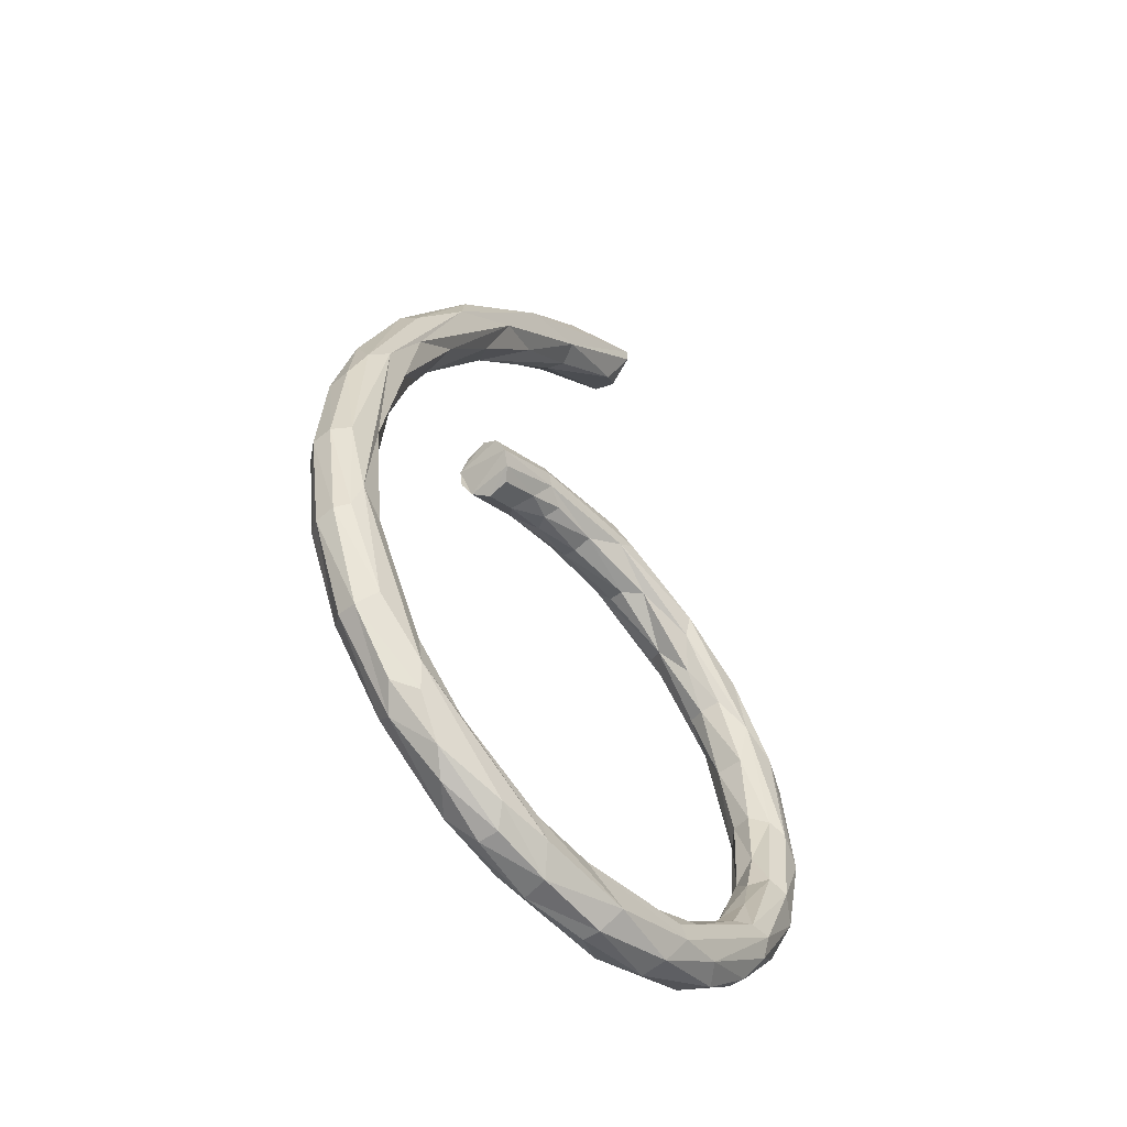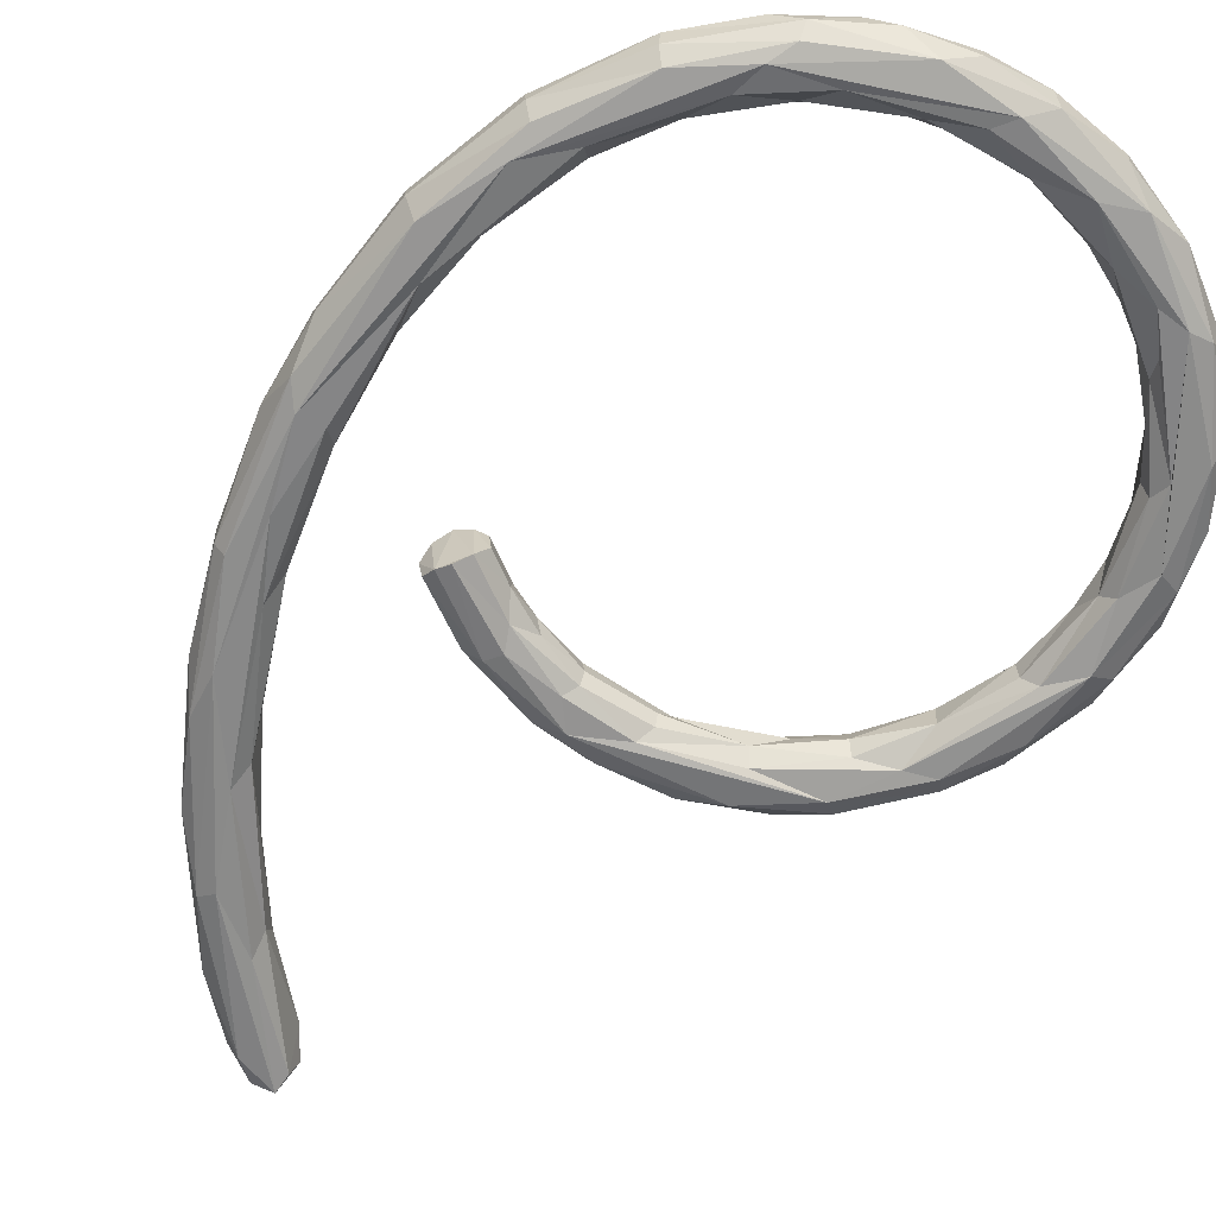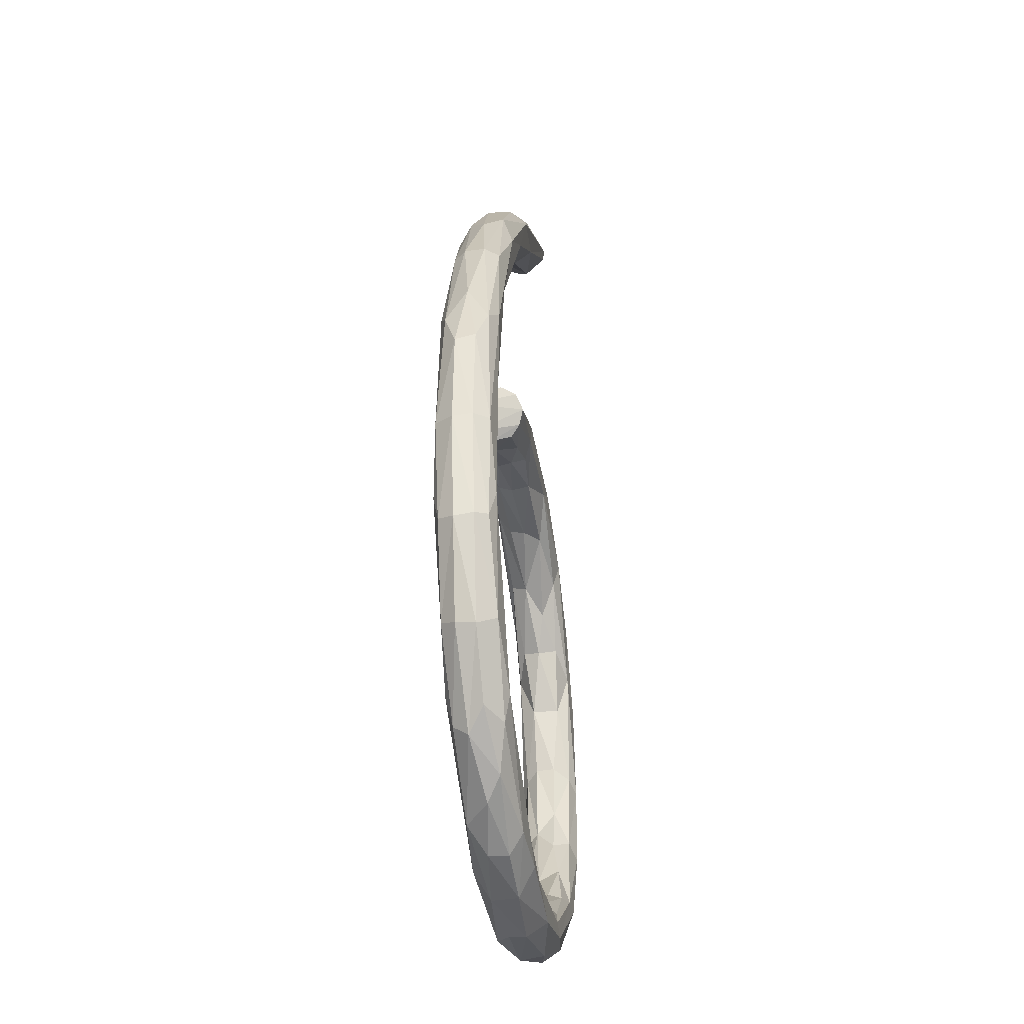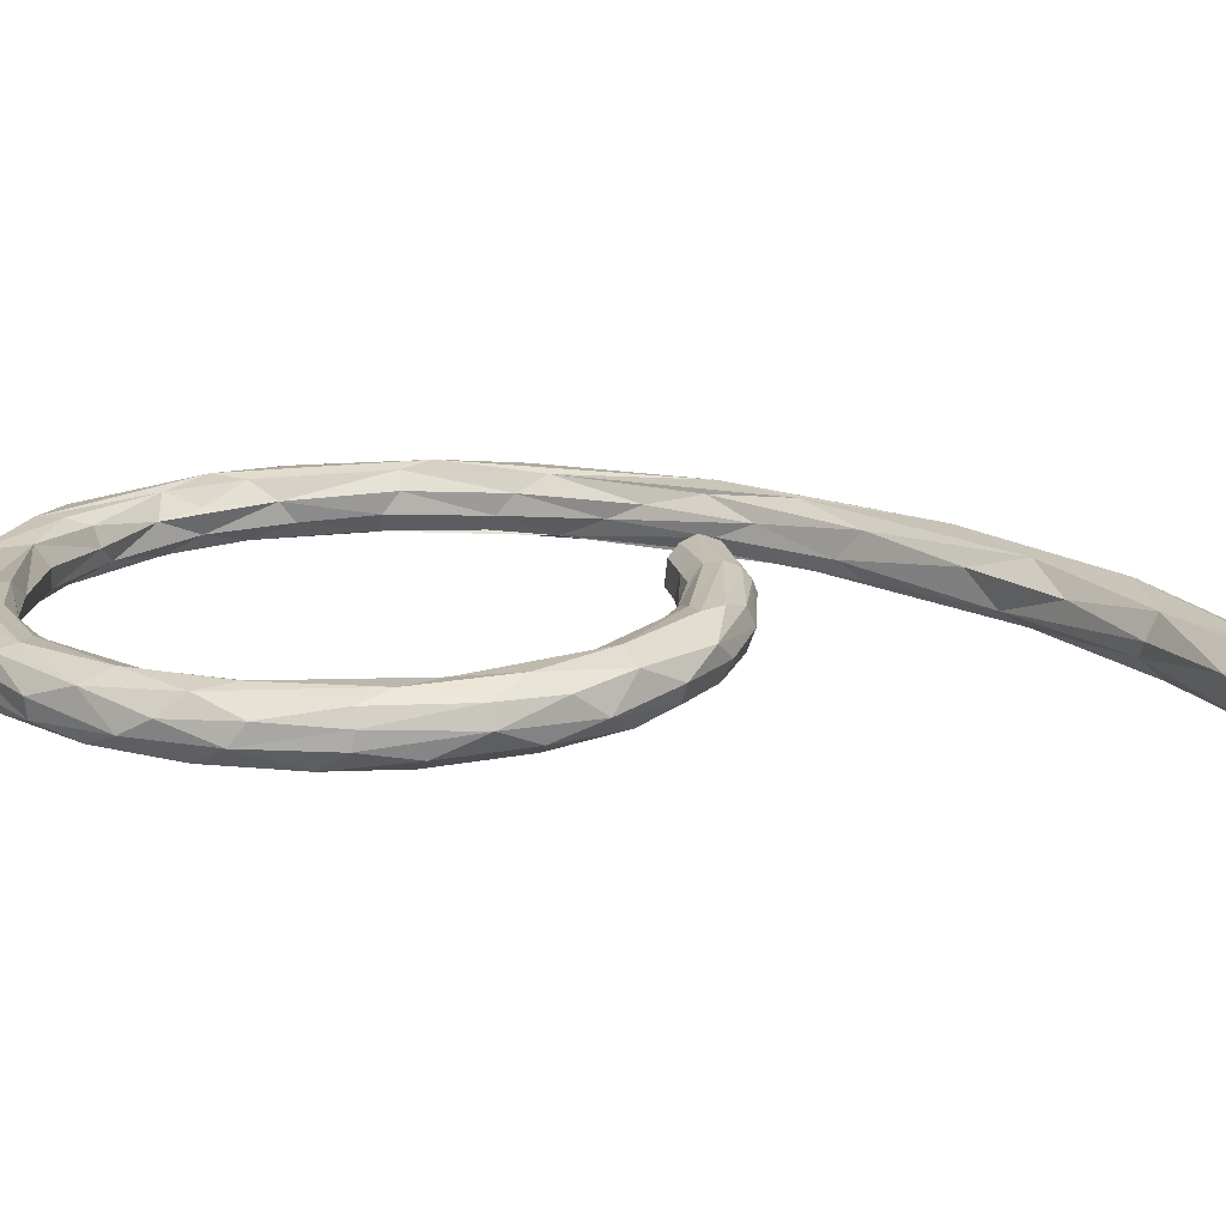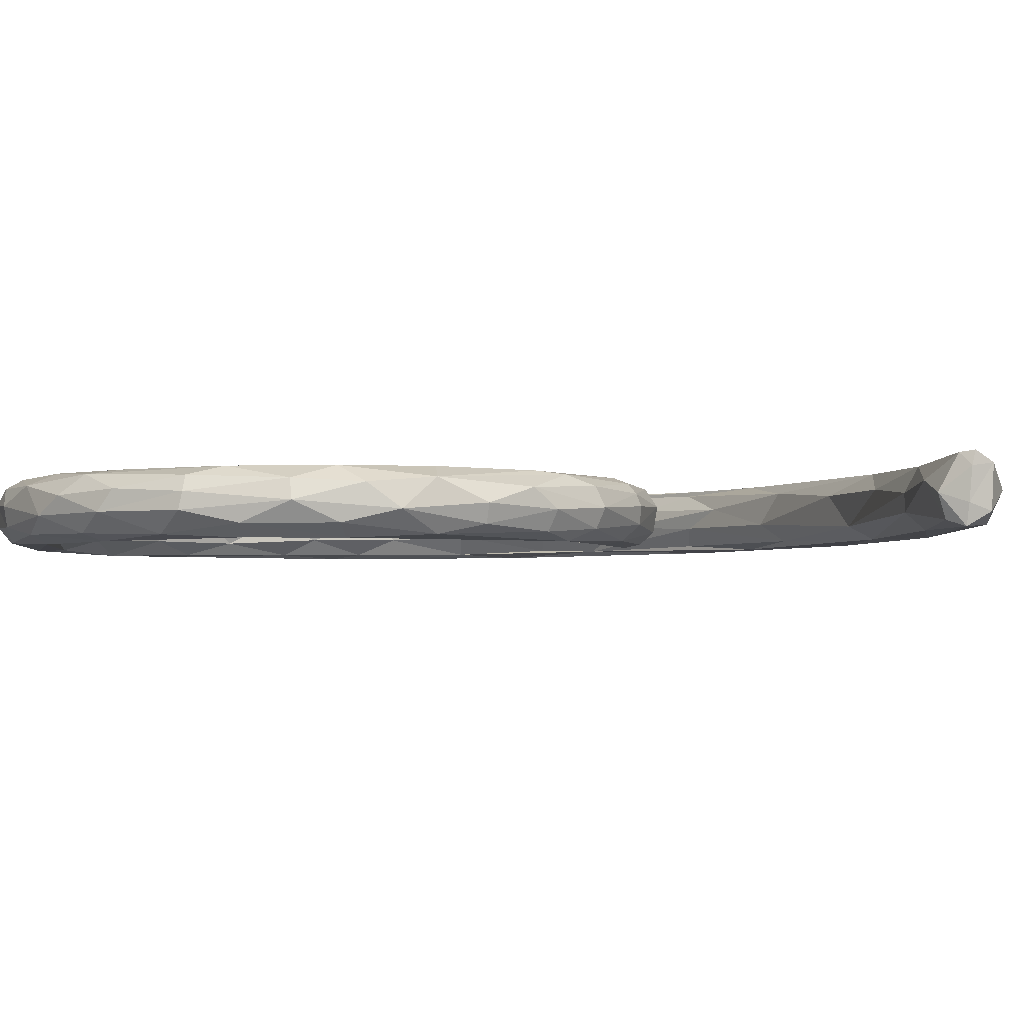
<metadata>
{"format":"obj","ext":"obj","renderer":"f3d","projection":"perspective","resolution":1024,"background":"white","views":[{"elev":-55.1,"azim":132.2,"up":"+Z"},{"elev":-63.4,"azim":137.9,"up":"+Y"},{"elev":-39.7,"azim":98.7,"up":"+Z"},{"elev":17.6,"azim":-77.3,"up":"+Y"},{"elev":-2.8,"azim":-52.9,"up":"+Y"}]}
</metadata>
<code>
o Text.001
v 0.004122 0.001974 0.001087
v 0.0048 -0.002373 0.002008
v -0.01189 -0.000211 0.03645
v -0.009957 0.001587 0.0392
v -0.01133 -0.001856 0.03666
v -0.003722 0.001995 0.03076
v 0.001732 0.002319 0.02886
v -0.004519 0.001489 0.03587
v -0.002775 -0.000495 0.03505
v -0.003624 -0.000927 0.02971
v 0.002298 0.000926 0.03014
v 0.004751 0.002226 0.02268
v 0.005706 -0.000595 0.02658
v 0.01061 0.002375 0.01707
v 0.00955 -0.001505 0.02083
v 0.01061 -0.002375 0.01707
v 0.01493 0.001914 0.01072
v 0.01577 0.000766 0.01089
v 0.01764 0.002373 0.000897
v 0.01924 -0.001754 -0.000601
v 0.01764 -0.002373 0.000897
v 0.01924 0.001754 -0.000601
v 0.02033 0.000926 -0.003643
v 0.01727 -0.00191 -0.01467
v -0.004863 0.00192 -0.03766
v -0.000623 -0.002362 -0.03941
v -0.007554 0.000687 -0.04144
v -0.01098 0.001459 -0.03656
v -0.01337 -0.000663 -0.04032
v -0.01605 0.000628 -0.03392
v -0.01826 0.001916 -0.03707
v -0.01841 -0.001729 -0.03729
v -0.01763 -0.000868 -0.03314
v -0.0202 0.000716 -0.03074
v -0.02449 0.001751 -0.03195
v -0.02115 0.001745 -0.03061
v -0.02341 0.001209 -0.02669
v -0.02478 0.000634 -0.02321
v -0.026 -0.001898 -0.02243
v -0.0255 -0.000873 -0.02154
v -0.02579 0.000629 -0.0146
v -0.03036 0.000971 -0.01503
v -0.02593 -0.000944 -0.01458
v -0.02895 0.001754 -0.009681
v -0.02457 0.002217 -0.00569
v -0.02718 0.002361 -0.007781
v -0.02202 0.001461 -0.004038
v -0.02317 0.002369 -0.001497
v -0.0193 0.000618 -0.00177
v -0.01776 -0.001898 0.000532
v -0.01718 -0.000637 -0.000134
v -0.006051 -0.001465 0.007176
v -0.007817 -0.002348 0.006035
v -0.001436 -0.002392 0.004441
v -0.000337 0.002388 0.004673
v -0.000218 0.001935 0.005807
v -0.000472 -0.001916 0.002908
v 0.00077 -0.0007 0.001465
v 0.005398 0.001874 0.003478
v 0.005449 0.000567 0.004464
v 0.003347 0.001168 0.0005
v 0.00413 -0.001832 0.000876
v 0.003288 -0.000645 0.000308
v 0.00488 0.002398 0.002122
v 0.002854 -0.000633 -0.04025
v 0.002882 -0.001276 -0.03563
v -0.01062 0.002385 0.005336
v -0.006444 -0.000311 0.002878
v 0.00082 0.000919 0.02507
v -0.01098 -0.001459 -0.03656
v -0.008517 0.002182 0.006387
v -0.01678 -0.001859 -0.03452
v 0.004751 -0.002226 0.02268
v -0.000856 -0.00213 0.005728
v 0.01073 0.001549 0.01153
v 0.01583 0.000893 -0.003705
v -0.0268 -0.001921 -0.01528
v -0.02806 0.002395 -0.0161
v 0.01653 0.002106 -0.02053
v -0.02446 -0.000951 -0.009014
v 0.007632 0.002129 -0.03395
v 0.007157 0 -0.03839
v 0.00263 0.000928 -0.04018
v -0.004319 0.000309 -0.03681
v -0.01371 0.001227 -0.03988
v -0.006144 0.00146 0.00718
v -0.01678 0.001859 -0.03452
v 0.004728 -0.001296 0.02081
v 0.01466 0.002304 0.006748
v 0.01566 -0.000926 0.01095
v -0.02658 -0.002418 -0.02538
v 0.01905 0 0.002623
v -0.03028 0.000689 -0.02036
v -0.0268 0.001921 -0.01528
v 0.01662 -0.000929 -0.02884
v -0.007148 -0.00247 -0.03881
v 0.001388 -0.00179 0.03024
v -0.002486 0.001514 0.002924
v 0.01493 -0.001914 0.01072
v 0.01856 0.002388 -0.01869
v 0.02007 -0.002115 -0.01249
v 0.01507 -0.000672 -0.02134
v 0.01185 0.002388 -0.0322
v -0.02668 -0.002372 -0.006845
v 0.01582 -0.002116 -0.02821
v 0.008694 -0.00092 -0.03165
v 0.001251 2.2e-05 -0.03574
v -0.01476 0.00238 -0.0379
v -0.01024 0.000661 0.03464
v -0.01322 0 -0.03522
v 0.000815 -0.002387 0.02894
v -0.000807 0.002222 0.003534
v -0.02443 0.002363 -0.03023
v -0.02771 -0.001468 -0.005987
v -0.01076 -0.001798 0.006545
v -0.01178 3.7e-05 0.002178
v -0.007375 -0.000664 -0.04143
v -0.006463 -0.001465 0.003356
v -0.0143 -0.002256 -0.0367
v 0.006098 0.000945 0.01844
v -0.02986 -0.000611 -0.02266
v 0.02107 0.000927 -0.01267
v -0.02965 -0.000598 -0.009637
v 0.0155 0.000921 -0.02018
v 0.01664 0.000634 -0.02907
v 0.01196 -0.002088 -0.02964
v 0.01196 0.002088 -0.02964
v 0.008694 0.00092 -0.03165
v -0.02143 -0.000537 0.002591
v -0.02328 0.000659 -0.03421
v -0.02284 -0.002175 -0.02971
v 0.0157 -0.001909 0.000477
v 0.0212 -0.000633 -0.01289
v -0.0295 0.00065 -0.009424
v -0.01313 0.00129 0.002246
v -0.001866 0.000952 -0.04123
v -0.005695 0 0.007682
v -0.000157 0.00123 0.006453
v -0.01661 -0.002384 -0.03692
v 0.0144 -0.000615 0.00141
v -0.02853 0.00159 -0.02536
v -0.02605 0.001468 -0.003091
v 0.00484 -0.001922 -0.03869
v -0.009295 0.002215 0.004382
v -0.000564 0.002353 -0.03943
v -0.01067 -0.000312 0.00729
v -0.01184 -0.001214 0.002495
v -0.00937 3e-05 -0.03637
v 0.009311 0.001342 0.02142
v -0.02836 -0.001809 -0.02508
v 0.005274 -0.001292 0.004228
v -0.02895 -0.002115 -0.0119
v 0.0121 0.000671 -0.02753
v -0.002224 -0.001222 -0.04108
v -0.00374 -0.001251 -0.03709
v -0.004013 -0.002119 0.03137
v -0.00269 -0.000927 0.002601
v 0.01466 -0.002304 0.006749
v 0.0157 0.001909 0.000477
v -0.02716 -0.001152 -0.02882
v 0.01358 0.000719 0.00412
v 0.01746 -0.002061 -0.009807
v -0.02202 -0.001461 -0.004039
v -0.01767 0.002439 0.002344
v -0.01981 0.000226 -0.03727
v -0.002058 0.000321 0.002313
v -0.02739 0.000313 -0.0289
v 0.02053 -0.000687 -0.00416
v -0.02569 0.000649 -0.01946
v -0.02464 0.001219 -0.008975
v -0.02639 -0 -0.002641
v -0.02457 -0.002217 -0.00569
v 0.01153 -0.000704 -0.03523
v -0.01776 0.001898 0.000532
v -0.01624 -3.9e-05 0.005736
v -0.01259 0.001138 0.006717
v -0.0113 -0.002163 0.003705
v -0.006455 0.001221 0.003153
v -0.005869 -0.002226 0.004326
v 0.000189 0.001217 0.001949
v 0.01614 -0.000333 -0.006255
v 0.01649 -0.000674 -0.01393
v 0.01909 -0.001915 -0.02106
v 0.01278 -0.000921 -0.0266
v -0.02271 -0.002401 -0.001122
v 0.01127 -0.001916 -0.03429
v -0.008118 0.002294 -0.04001
v -0.02386 -0.002122 -0.03199
v 0.01909 0.001915 -0.02106
v 0.01856 -0.002388 -0.01869
v -0.02402 -0.001468 -0.00048
v 0.01127 0.001916 -0.03429
v -0.02163 -7.8e-05 -0.004386
v 0.01185 -0.002388 -0.0322
v 0.000189 0.002221 -0.0377
v -0.016 -0.001427 0.005323
v -0.0143 0.002256 -0.0367
v -0.02274 0.002236 -0.03018
v -0.0237 -0.001003 -0.0335
v -0.02284 -0.001474 -0.02811
v -0.02727 0.002435 -0.02351
v 0.01764 0.002109 -0.0105
v 0.01663 0.00092 -0.0126
v -0.03062 -0.000562 -0.01619
v 0.0198 0.000928 -0.02134
v 0.01597 -0.002105 -0.02203
v 0.01299 0.000633 -0.03374
v 0.007632 -0.002129 -0.03395
v 0.001409 0.001461 -0.03624
v 0.000189 -0.002221 -0.0377
v 0.01185 -0 0.01828
v 0.01117 -0.001911 0.01172
v -0.026 0.001898 -0.02243
v 0.01988 -0.000633 -0.02156
v 0.00879 0.001192 -0.03709
v 0.0112 -0.000645 0.009699
v 9e-05 0.000346 0.006714
v -0.02949 0.002092 -0.01854
v 0.02007 0.002115 -0.01249
v -0.02835 -0.002428 -0.01793
v 0.01582 0.002116 -0.02821
v -0.02299 0.001222 0.000799
v -0.01909 0.001625 0.003635
v 0.003532 0.002109 -0.03888
v -0.004321 0.000303 0.03006
v -0.009994 -0.001956 -0.0403
v -0.0222 -0.000342 -0.02822
v 0.000193 -0.000946 0.006513
v -0.02969 -0.001918 -0.01854
v 0.005907 0.000623 -0.03363
v -0.01853 -0.002129 0.003177
v -0.01144 -0.00229 0.03812
v -0.0101 -0.001359 0.03913
v -0.01149 -0.000849 0.03835
v -0.0113 0.002198 0.03757
v -0.01136 0.001367 0.03849
v -0.01109 0.002326 0.03858
v -0.007561 1.3e-05 0.03858
v -0.008073 -0.002058 0.03775
v 0.005261 -0.002141 0.00306
f 2 62 240
f 240 64 59
f 232 234 3
f 233 234 232
f 4 234 233
f 236 234 4
f 3 234 236
f 237 236 4
f 235 236 237
f 3 236 235
f 6 109 235
f 235 109 3
f 237 6 235
f 4 8 237
f 238 8 4
f 9 238 239
f 233 238 4
f 232 239 233
f 156 232 5
f 109 10 5
f 7 237 8
f 239 97 9
f 225 10 109
f 69 225 6
f 13 11 9
f 97 13 9
f 225 88 10
f 14 12 7
f 149 7 11
f 97 15 13
f 111 16 97
f 73 16 111
f 12 75 120
f 14 89 12
f 149 17 14
f 211 18 149
f 90 211 15
f 99 15 16
f 158 16 73
f 212 73 88
f 216 88 120
f 75 161 216
f 89 159 75
f 17 19 14
f 18 22 17
f 20 90 99
f 21 99 16
f 132 158 212
f 140 212 216
f 140 216 161
f 161 181 140
f 159 76 161
f 92 23 22
f 168 92 20
f 19 202 89
f 162 21 158
f 162 132 140
f 202 203 76
f 22 219 19
f 23 219 22
f 168 122 23
f 101 168 20
f 101 20 21
f 182 162 181
f 203 182 181
f 79 124 203
f 100 79 202
f 122 189 219
f 133 205 122
f 183 133 101
f 206 190 162
f 102 24 182
f 124 102 182
f 79 153 124
f 100 127 79
f 189 221 100
f 205 221 189
f 214 125 205
f 105 214 183
f 105 183 190
f 126 190 206
f 184 206 102
f 153 184 102
f 127 128 153
f 103 81 127
f 125 192 221
f 173 125 95
f 186 95 105
f 208 194 126
f 106 126 184
f 128 230 153
f 230 106 153
f 81 230 128
f 192 224 103
f 173 82 215
f 143 173 186
f 143 186 194
f 66 208 106
f 209 230 81
f 83 215 82
f 143 65 82
f 230 107 66
f 25 107 209
f 187 195 145
f 136 224 83
f 136 83 65
f 143 154 65
f 210 96 26
f 187 145 136
f 154 27 136
f 26 226 154
f 155 96 210
f 25 148 84
f 70 96 155
f 84 148 155
f 28 110 148
f 108 197 25
f 29 85 27
f 139 226 96
f 119 139 96
f 110 70 148
f 28 30 110
f 85 31 108
f 29 165 85
f 32 29 226
f 33 70 110
f 30 33 110
f 36 30 87
f 108 198 197
f 31 113 108
f 130 35 31
f 199 165 32
f 188 32 139
f 131 139 119
f 33 131 72
f 34 33 30
f 33 200 131
f 36 37 34
f 37 227 34
f 198 37 36
f 201 198 113
f 160 130 199
f 131 91 139
f 37 38 227
f 198 213 37
f 35 141 113
f 167 141 35
f 39 131 200
f 40 200 227
f 141 201 113
f 121 167 160
f 213 169 38
f 121 93 141
f 220 150 91
f 169 40 38
f 94 169 213
f 78 213 201
f 218 78 201
f 42 218 93
f 121 204 93
f 229 204 121
f 39 220 91
f 40 77 39
f 169 43 40
f 42 44 218
f 152 204 229
f 152 229 220
f 94 170 41
f 78 45 94
f 204 134 42
f 172 220 77
f 172 104 220
f 80 77 43
f 80 43 41
f 114 123 152
f 170 193 80
f 45 47 170
f 123 171 134
f 134 142 44
f 163 172 80
f 47 49 193
f 142 48 46
f 191 171 114
f 185 114 104
f 45 174 47
f 48 164 45
f 171 222 142
f 50 172 163
f 51 163 193
f 222 223 48
f 129 223 222
f 231 191 185
f 174 135 49
f 129 175 223
f 196 175 129
f 196 129 231
f 116 51 135
f 144 174 164
f 71 67 223
f 176 223 175
f 185 53 231
f 53 115 231
f 50 177 185
f 51 177 50
f 67 144 164
f 146 176 175
f 196 146 175
f 178 116 135
f 86 71 176
f 146 137 176
f 52 146 115
f 53 52 115
f 179 53 177
f 116 118 147
f 166 68 178
f 112 178 144
f 55 144 67
f 55 67 71
f 56 71 86
f 217 138 137
f 52 228 137
f 53 74 52
f 74 228 52
f 54 74 53
f 68 157 118
f 180 166 98
f 58 57 157
f 112 180 98
f 180 58 166
f 151 228 74
f 56 64 55
f 138 59 56
f 217 60 138
f 151 60 228
f 240 151 74
f 2 74 54
f 64 1 112
f 57 2 54
f 58 62 57
f 1 63 61
f 240 60 151
f 64 240 62
f 62 1 64
f 3 5 232
f 6 225 109
f 237 7 6
f 9 8 238
f 239 238 233
f 232 111 239
f 156 111 232
f 10 156 5
f 3 109 5
f 11 7 8
f 9 11 8
f 239 111 97
f 12 69 6
f 7 12 6
f 156 73 111
f 156 10 73
f 225 69 88
f 12 120 69
f 149 14 7
f 13 149 11
f 97 16 15
f 10 88 73
f 69 120 88
f 13 211 149
f 15 211 13
f 120 75 216
f 12 89 75
f 149 18 17
f 99 90 15
f 212 158 73
f 216 212 88
f 90 18 211
f 75 159 161
f 14 19 89
f 17 22 19
f 18 92 22
f 20 92 90
f 90 92 18
f 21 20 99
f 158 21 16
f 140 132 212
f 161 76 181
f 159 202 76
f 89 202 159
f 92 168 23
f 132 162 158
f 181 162 140
f 76 203 181
f 19 100 202
f 19 219 100
f 23 122 219
f 168 133 122
f 101 133 168
f 190 101 21
f 162 190 21
f 182 24 162
f 202 79 203
f 203 124 182
f 219 189 100
f 122 205 189
f 133 214 205
f 183 214 133
f 190 183 101
f 24 206 162
f 102 206 24
f 124 153 102
f 79 127 153
f 100 103 127
f 100 221 103
f 205 125 221
f 95 125 214
f 105 95 214
f 194 105 190
f 126 194 190
f 184 126 206
f 221 192 103
f 125 207 192
f 173 207 125
f 186 173 95
f 194 186 105
f 153 106 184
f 127 81 128
f 207 215 192
f 207 173 215
f 106 208 126
f 103 145 81
f 103 224 145
f 192 215 224
f 143 82 173
f 26 143 194
f 208 26 194
f 230 66 106
f 209 107 230
f 195 209 81
f 145 195 81
f 83 224 215
f 65 83 82
f 208 210 26
f 208 66 210
f 25 84 107
f 195 25 209
f 136 145 224
f 65 154 136
f 143 26 154
f 66 155 210
f 107 84 155
f 107 155 66
f 187 25 195
f 27 187 136
f 154 117 27
f 154 226 117
f 26 96 226
f 25 28 148
f 187 108 25
f 226 29 117
f 148 70 155
f 25 197 28
f 27 85 187
f 187 85 108
f 117 29 27
f 70 119 96
f 197 87 28
f 28 87 30
f 139 32 226
f 33 72 70
f 70 72 119
f 85 165 31
f 32 165 29
f 36 34 30
f 108 113 198
f 197 198 87
f 31 35 113
f 165 130 31
f 188 199 32
f 72 131 119
f 198 36 87
f 165 199 130
f 34 227 33
f 33 227 200
f 130 167 35
f 160 167 130
f 188 160 199
f 139 91 188
f 37 213 38
f 198 201 213
f 150 160 188
f 91 150 188
f 39 91 131
f 40 39 200
f 38 40 227
f 167 121 141
f 150 121 160
f 141 218 201
f 141 93 218
f 229 121 150
f 220 229 150
f 94 41 169
f 78 94 213
f 204 42 93
f 39 77 220
f 40 43 77
f 169 41 43
f 218 44 46
f 218 46 78
f 152 123 204
f 104 152 220
f 41 170 80
f 94 45 170
f 78 46 45
f 42 134 44
f 123 134 204
f 80 172 77
f 104 114 152
f 170 47 193
f 46 48 45
f 44 142 46
f 134 171 142
f 114 171 123
f 193 163 80
f 185 191 114
f 172 185 104
f 47 174 49
f 45 164 174
f 142 222 48
f 171 129 222
f 191 129 171
f 50 185 172
f 51 50 163
f 49 51 193
f 48 223 164
f 231 129 191
f 49 135 51
f 144 135 174
f 223 67 164
f 176 71 223
f 231 115 196
f 185 177 53
f 51 147 177
f 116 147 51
f 196 115 146
f 178 68 116
f 144 178 135
f 176 137 86
f 52 137 146
f 179 54 53
f 118 179 177
f 147 118 177
f 116 68 118
f 98 166 178
f 112 98 178
f 55 112 144
f 56 55 71
f 138 56 86
f 137 138 86
f 137 228 217
f 179 57 54
f 118 157 57
f 118 57 179
f 68 166 157
f 166 58 157
f 112 1 180
f 55 64 112
f 56 59 64
f 138 60 59
f 228 60 217
f 2 240 74
f 61 63 58
f 180 61 58
f 1 61 180
f 57 62 2
f 58 63 62
f 1 62 63
f 60 240 59

</code>
